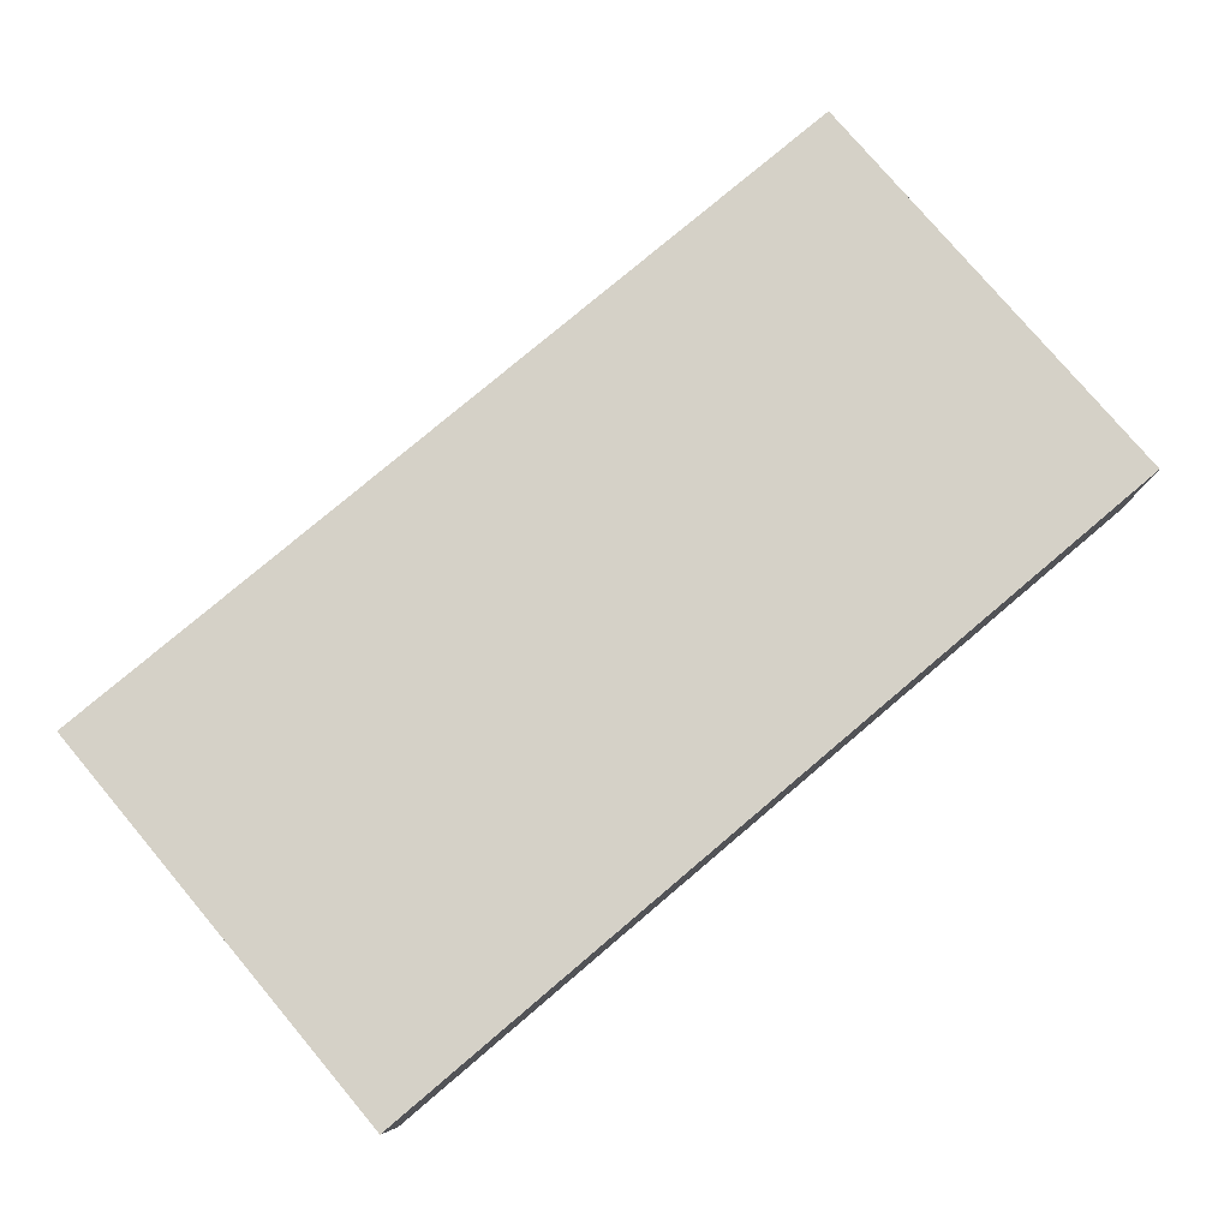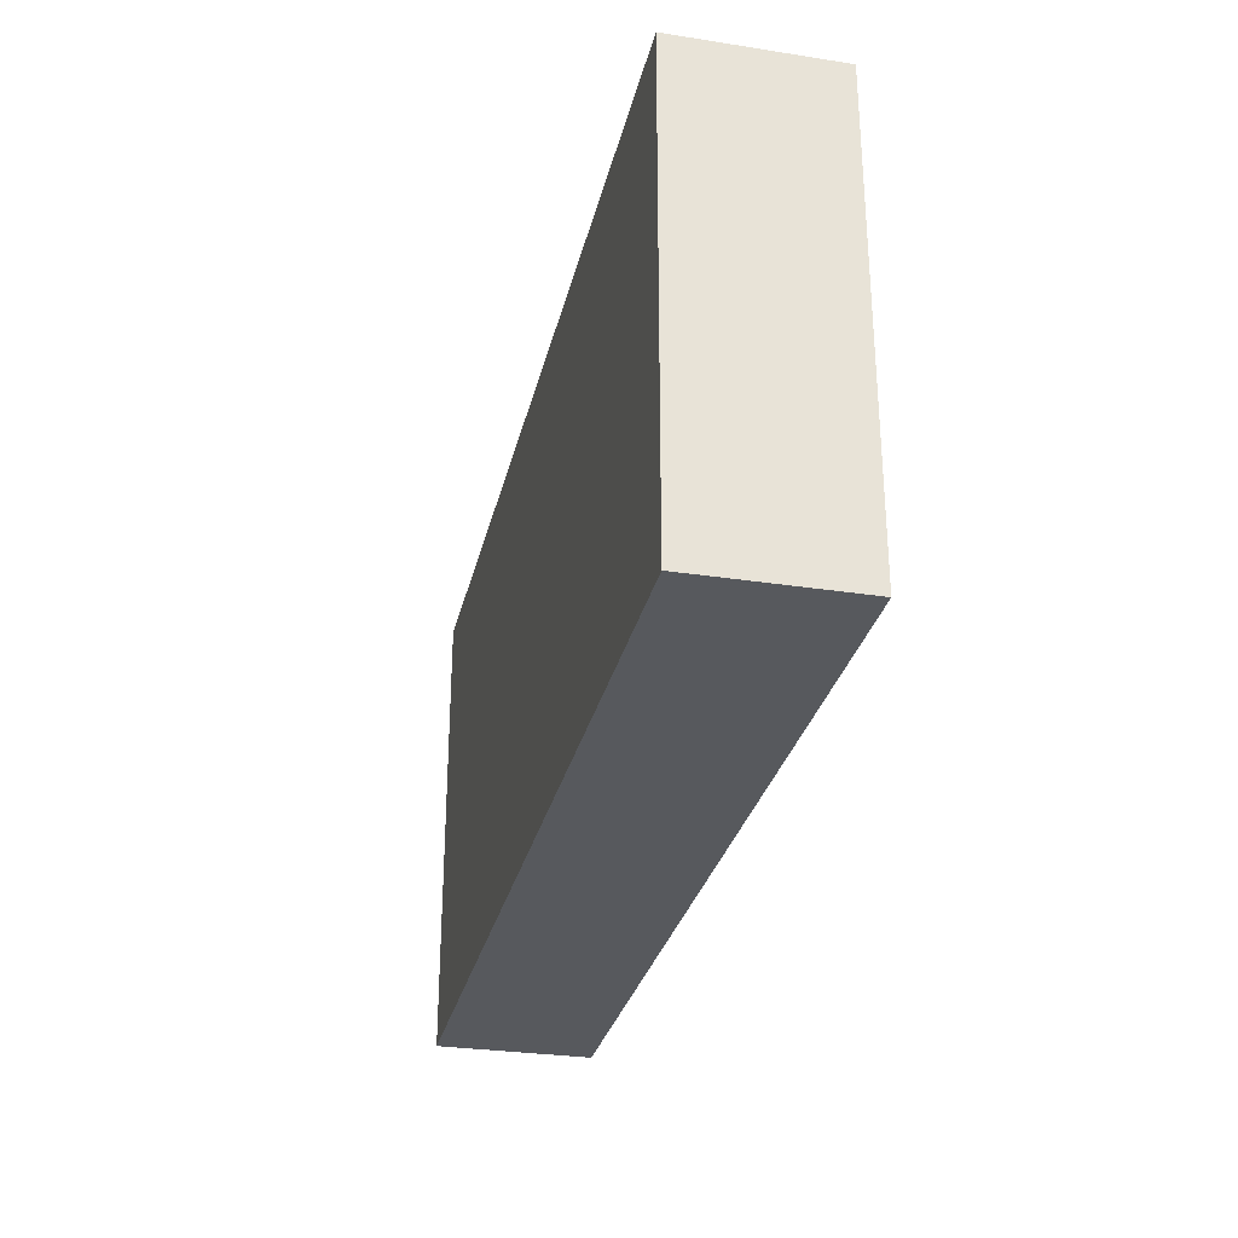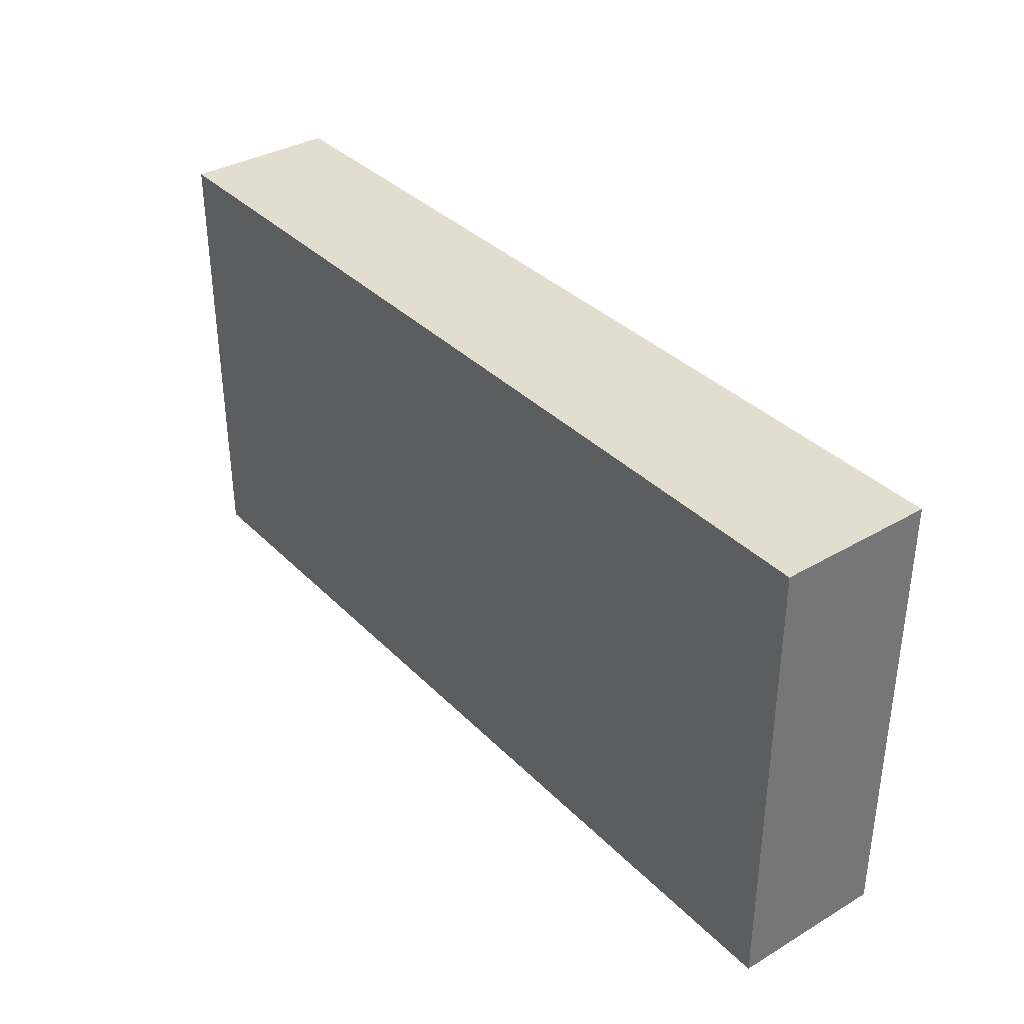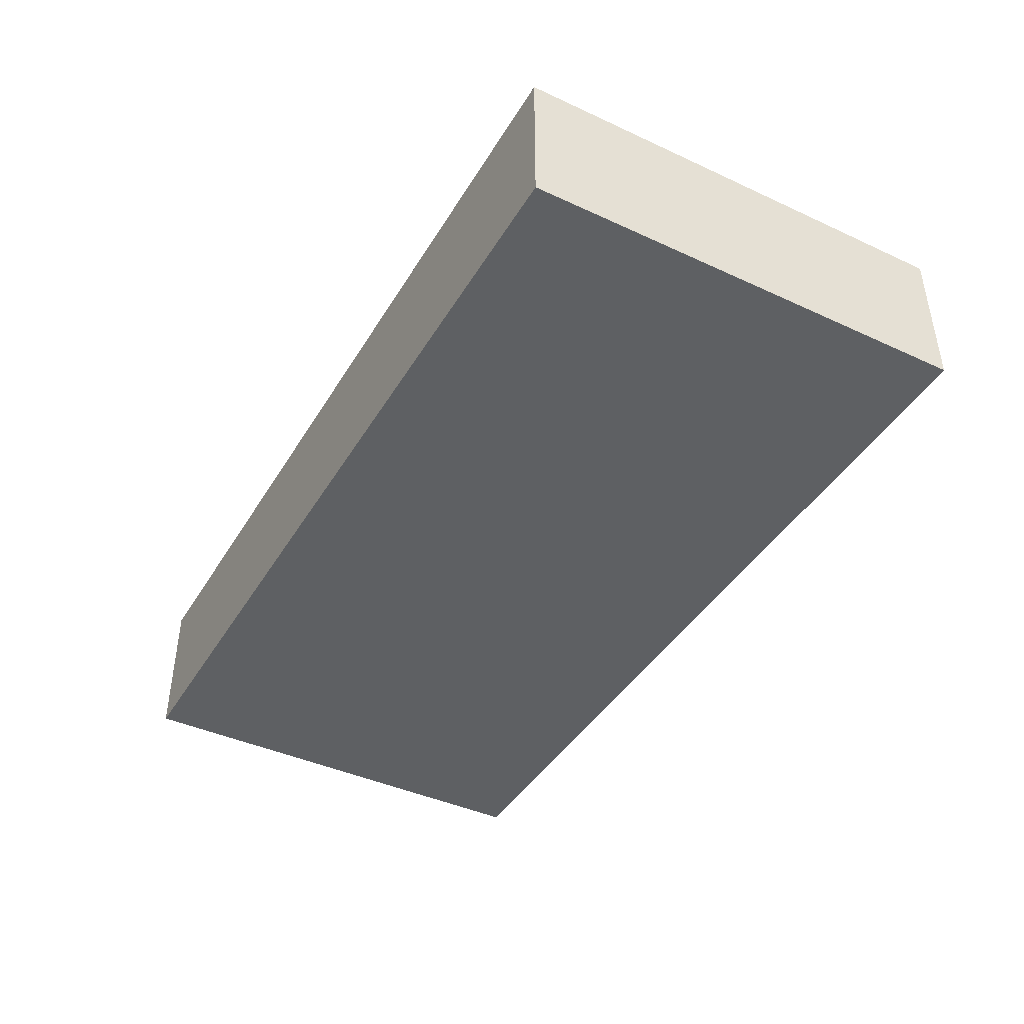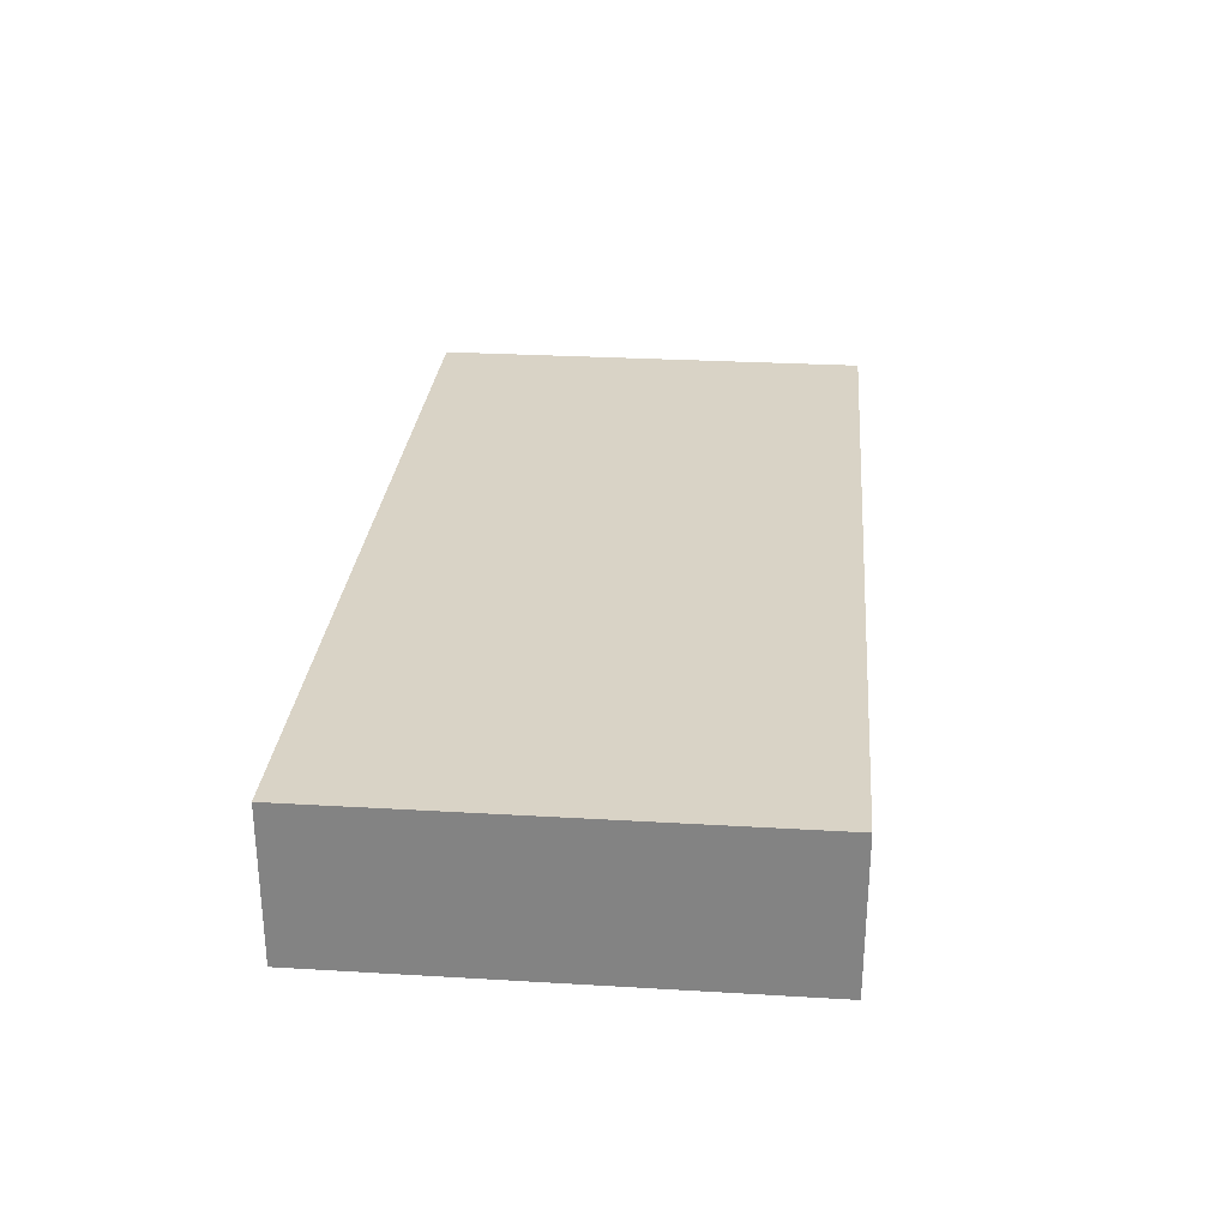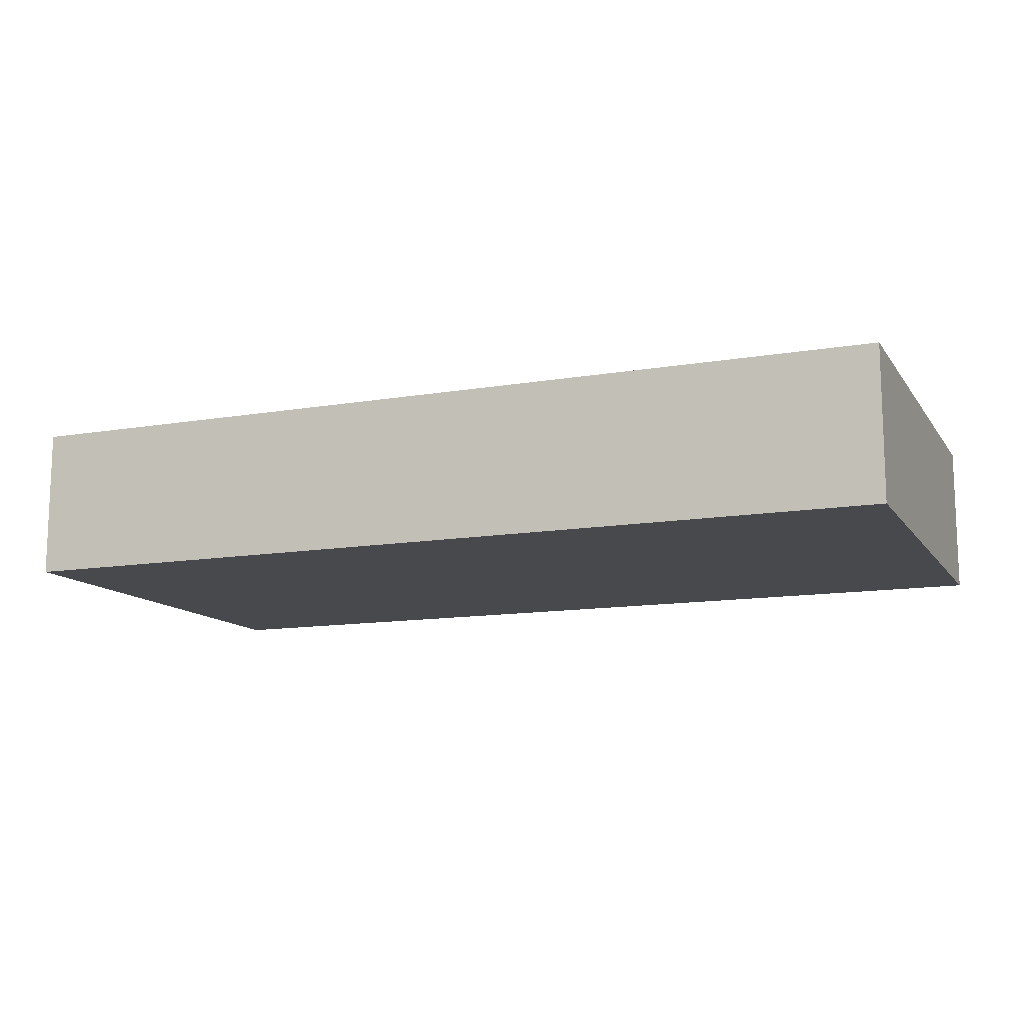
<metadata>
{"format":"obj","ext":"obj","renderer":"f3d","projection":"perspective","resolution":1024,"background":"white","views":[{"elev":78.8,"azim":139.8,"up":"+Y"},{"elev":-29.7,"azim":-102.8,"up":"+Z"},{"elev":35.6,"azim":52.3,"up":"+Z"},{"elev":-42.2,"azim":61.1,"up":"+Y"},{"elev":28.3,"azim":-84.9,"up":"+Y"},{"elev":-12.4,"azim":21.9,"up":"+Y"}]}
</metadata>
<code>
o
v -0.6 0 0.3
v -0.6 0 -0.3
v -0.6 0.1 0.2
v -0.6 0.1 -0.1
v -0.6 0.2 0.3
v -0.6 0.2 0.2
v -0.6 0.2 -0.1
v -0.6 0.2 -0.3
v 0.6 0 0.3
v 0.6 0 -0.3
v 0.6 0.1 0.2
v 0.6 0.1 -2.98e-08
v 0.6 0.2 0.3
v 0.6 0.2 0.2
v 0.6 0.2 -2.98e-08
v 0.6 0.2 -0.3
v -0.6 0 0.3
v -0.6 0.2 0.3
v -0.2 0.1 0.3
v -0.2 0.2 0.3
v 0.1 0.1 0.3
v 0.1 0.2 0.3
v 0.3 0.1 0.3
v 0.3 0.2 0.3
v 0.5 0 0.3
v 0.5 0.1 0.3
v 0.6 0 0.3
v 0.6 0.2 0.3
v -0.6 0 -0.3
v -0.6 0.2 -0.3
v -0.5 0.1 -0.3
v -0.5 0.2 -0.3
v 0.1 0.1 -0.3
v 0.1 0.2 -0.3
v 0.5 0 -0.3
v 0.5 0.2 -0.3
v 0.6 0 -0.3
v 0.6 0.2 -0.3
v -0.6 0 0.3
v 0.5 0 0.3
v 0.6 0 0.3
v -0.6 0 -0.3
v 0.5 0 -0.3
v 0.6 0 -0.3
v -0.6 0.2 0.3
v -0.2 0.2 0.3
v 0.1 0.2 0.3
v 0.3 0.2 0.3
v 0.6 0.2 0.3
v -0.6 0.2 0.2
v -0.5 0.2 0.2
v -0.2 0.2 0.2
v 0 0.2 0.2
v 0.1 0.2 0.2
v 0.3 0.2 0.2
v 0.5 0.2 0.2
v 0.6 0.2 0.2
v -0.3 0.2 0.1
v -0.1 0.2 0.1
v 0 0.2 0.1
v 0.3 0.2 0.1
v -0.3 0.2 -2.98e-08
v -0.1 0.2 -2.98e-08
v 0.1 0.2 -2.98e-08
v 0.3 0.2 -2.98e-08
v 0.5 0.2 -2.98e-08
v 0.6 0.2 -2.98e-08
v -0.6 0.2 -0.1
v -0.5 0.2 -0.1
v -0.2 0.2 -0.1
v 0.1 0.2 -0.1
v 0.3 0.2 -0.1
v -0.5 0.2 -0.2
v -0.2 0.2 -0.2
v 0.1 0.2 -0.2
v 0.5 0.2 -0.2
v -0.6 0.2 -0.3
v -0.5 0.2 -0.3
v 0.1 0.2 -0.3
v 0.5 0.2 -0.3
v 0.6 0.2 -0.3
f 3 2 1
f 4 2 3
f 5 3 1
f 6 4 3
f 6 3 5
f 7 2 4
f 7 4 6
f 8 2 7
f 9 10 11
f 11 10 12
f 9 11 13
f 11 12 14
f 13 11 14
f 12 10 15
f 14 12 15
f 15 10 16
f 19 18 17
f 20 18 19
f 21 19 17
f 21 20 19
f 22 20 21
f 23 21 17
f 23 22 21
f 24 22 23
f 25 23 17
f 26 24 23
f 26 23 25
f 27 26 25
f 28 24 26
f 28 26 27
f 29 30 31
f 31 30 32
f 29 31 33
f 31 32 33
f 33 32 34
f 29 33 35
f 33 34 35
f 35 34 36
f 35 36 37
f 37 36 38
f 42 40 39
f 43 41 40
f 43 40 42
f 44 41 43
f 45 46 50
f 50 46 51
f 46 47 52
f 51 46 52
f 52 47 53
f 47 48 54
f 53 47 54
f 48 49 55
f 54 48 55
f 55 49 56
f 56 49 57
f 52 53 58
f 51 52 58
f 58 53 59
f 53 54 60
f 59 53 60
f 54 55 60
f 55 56 61
f 60 55 61
f 58 59 62
f 51 58 62
f 60 61 63
f 62 59 63
f 59 60 63
f 63 61 64
f 61 56 65
f 64 61 65
f 56 57 66
f 65 56 66
f 66 57 67
f 50 51 68
f 63 64 69
f 68 51 69
f 51 62 69
f 62 63 69
f 69 64 70
f 64 65 71
f 70 64 71
f 65 66 72
f 71 65 72
f 69 70 73
f 68 69 73
f 70 71 74
f 73 70 74
f 71 72 74
f 74 72 75
f 72 66 76
f 75 72 76
f 66 67 76
f 68 73 77
f 74 75 78
f 77 73 78
f 73 74 78
f 75 76 79
f 78 75 79
f 76 67 80
f 79 76 80
f 80 67 81

</code>
